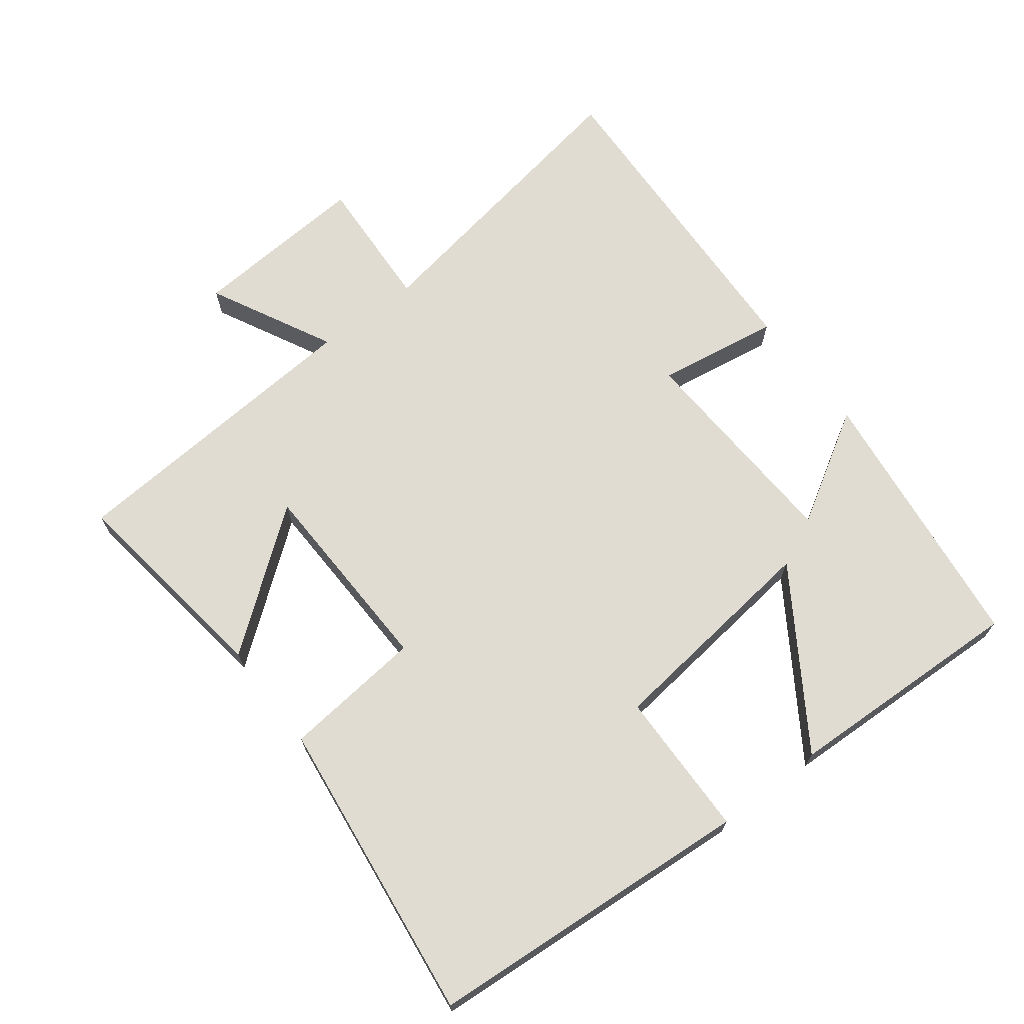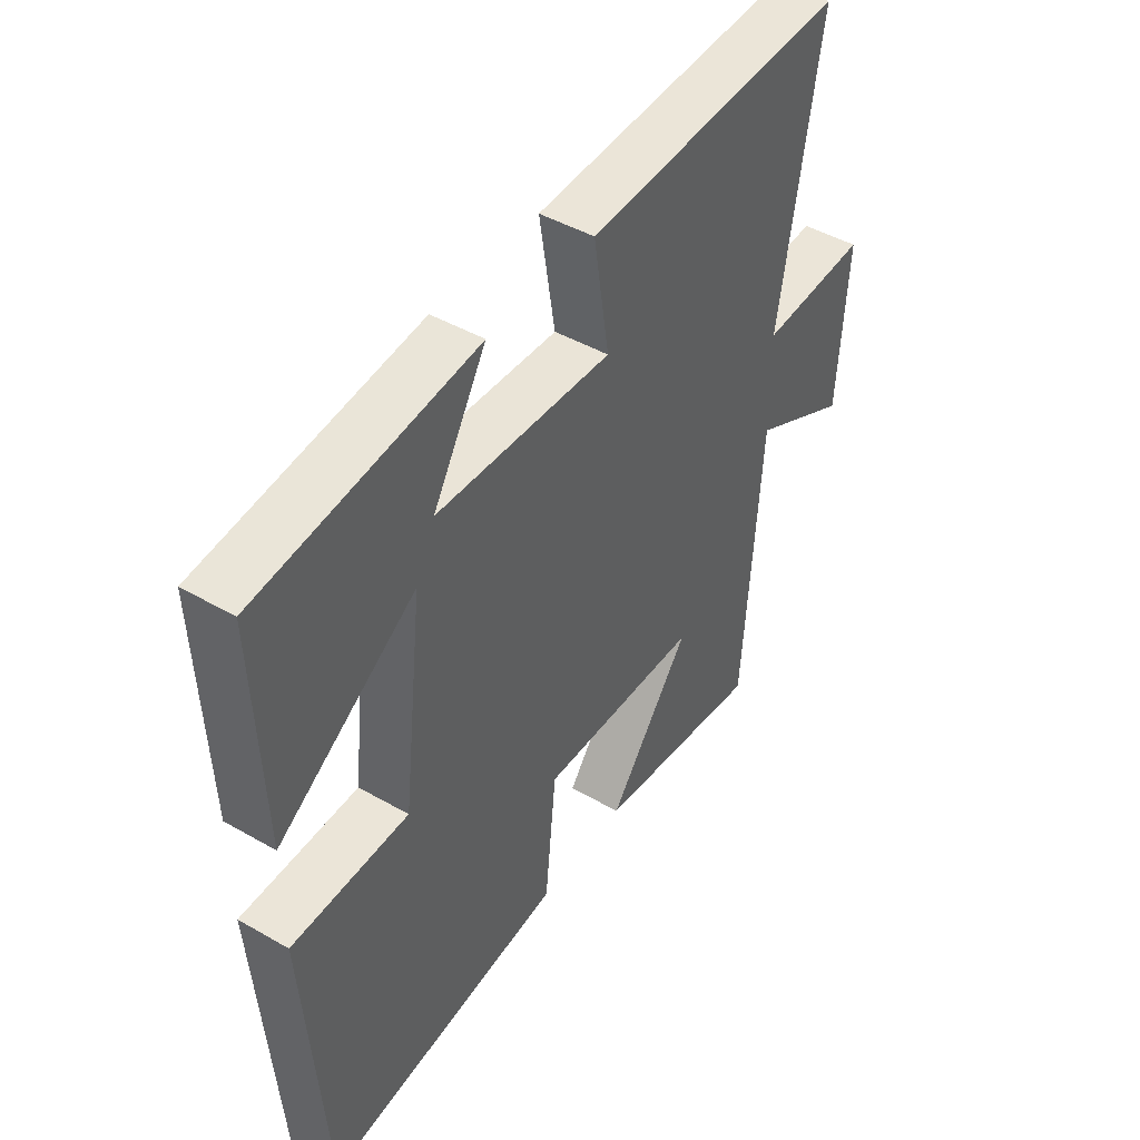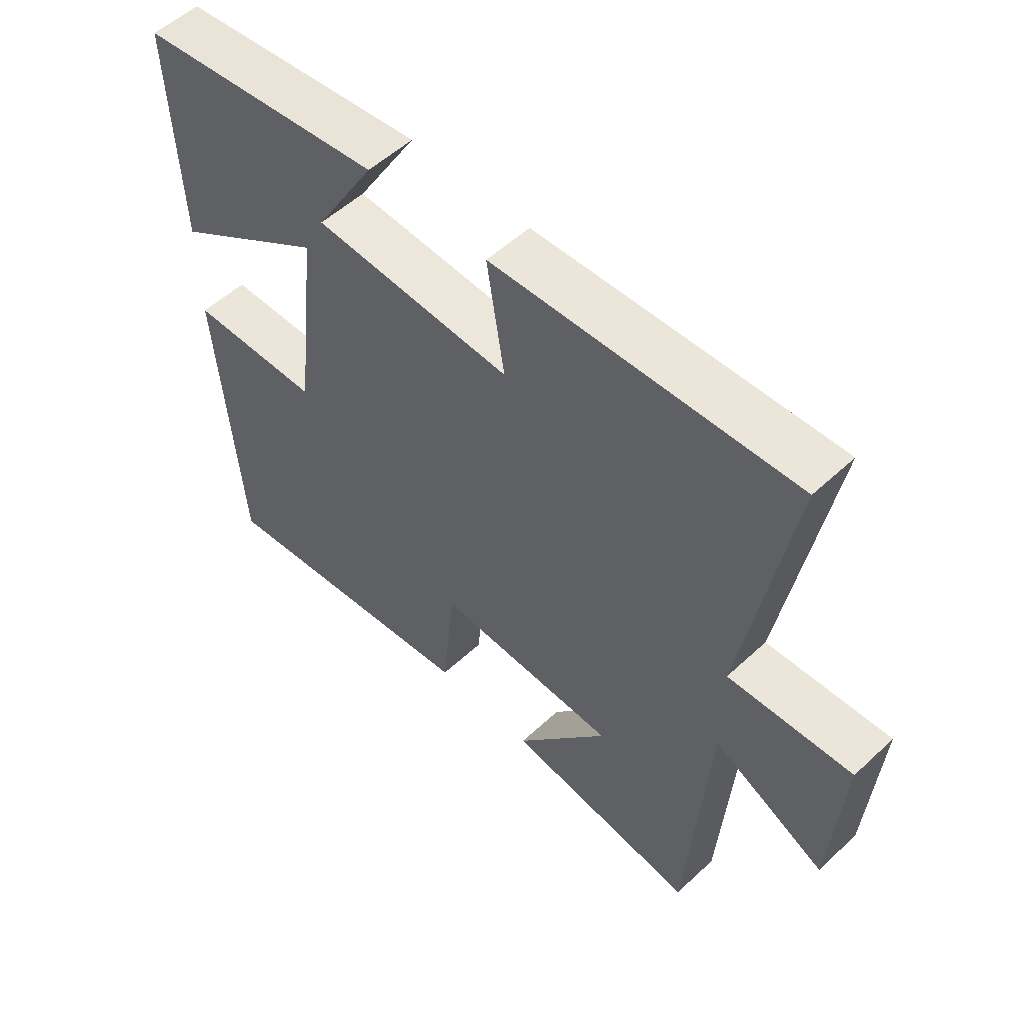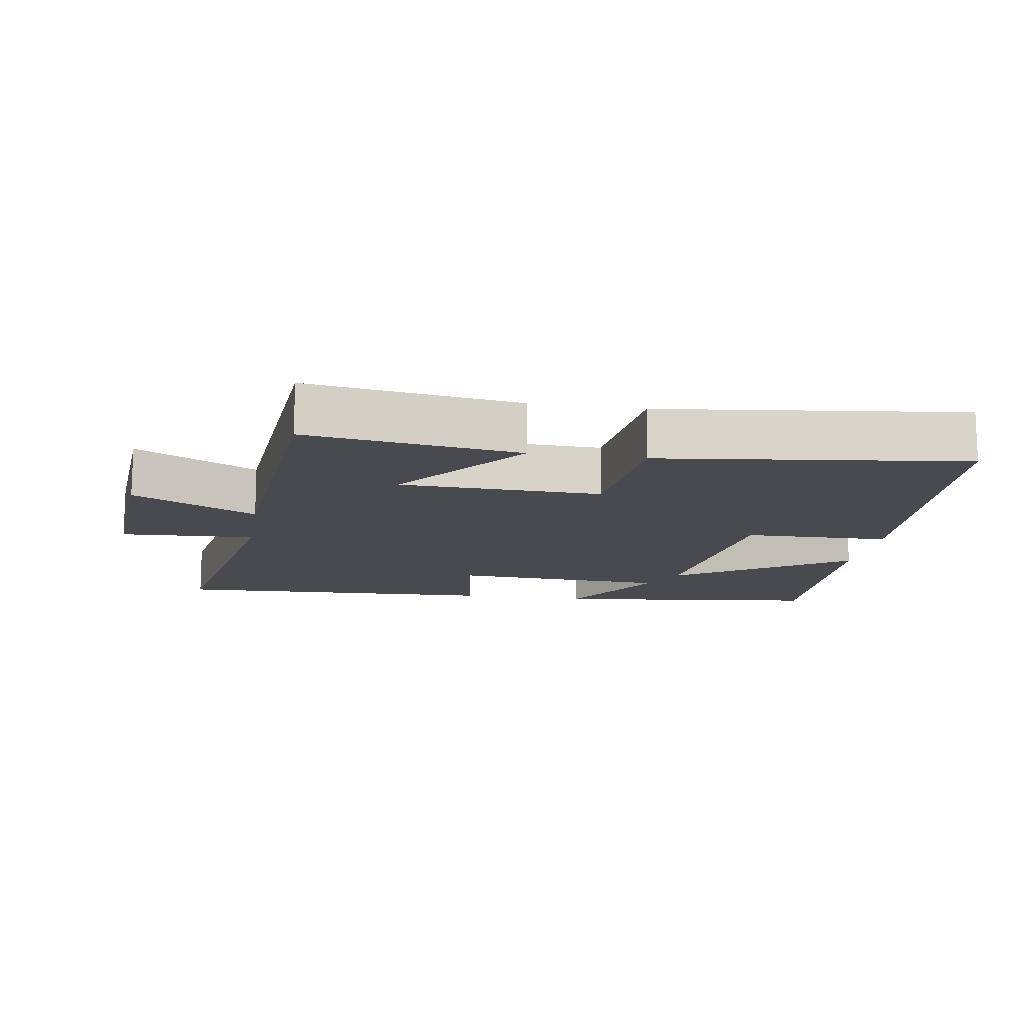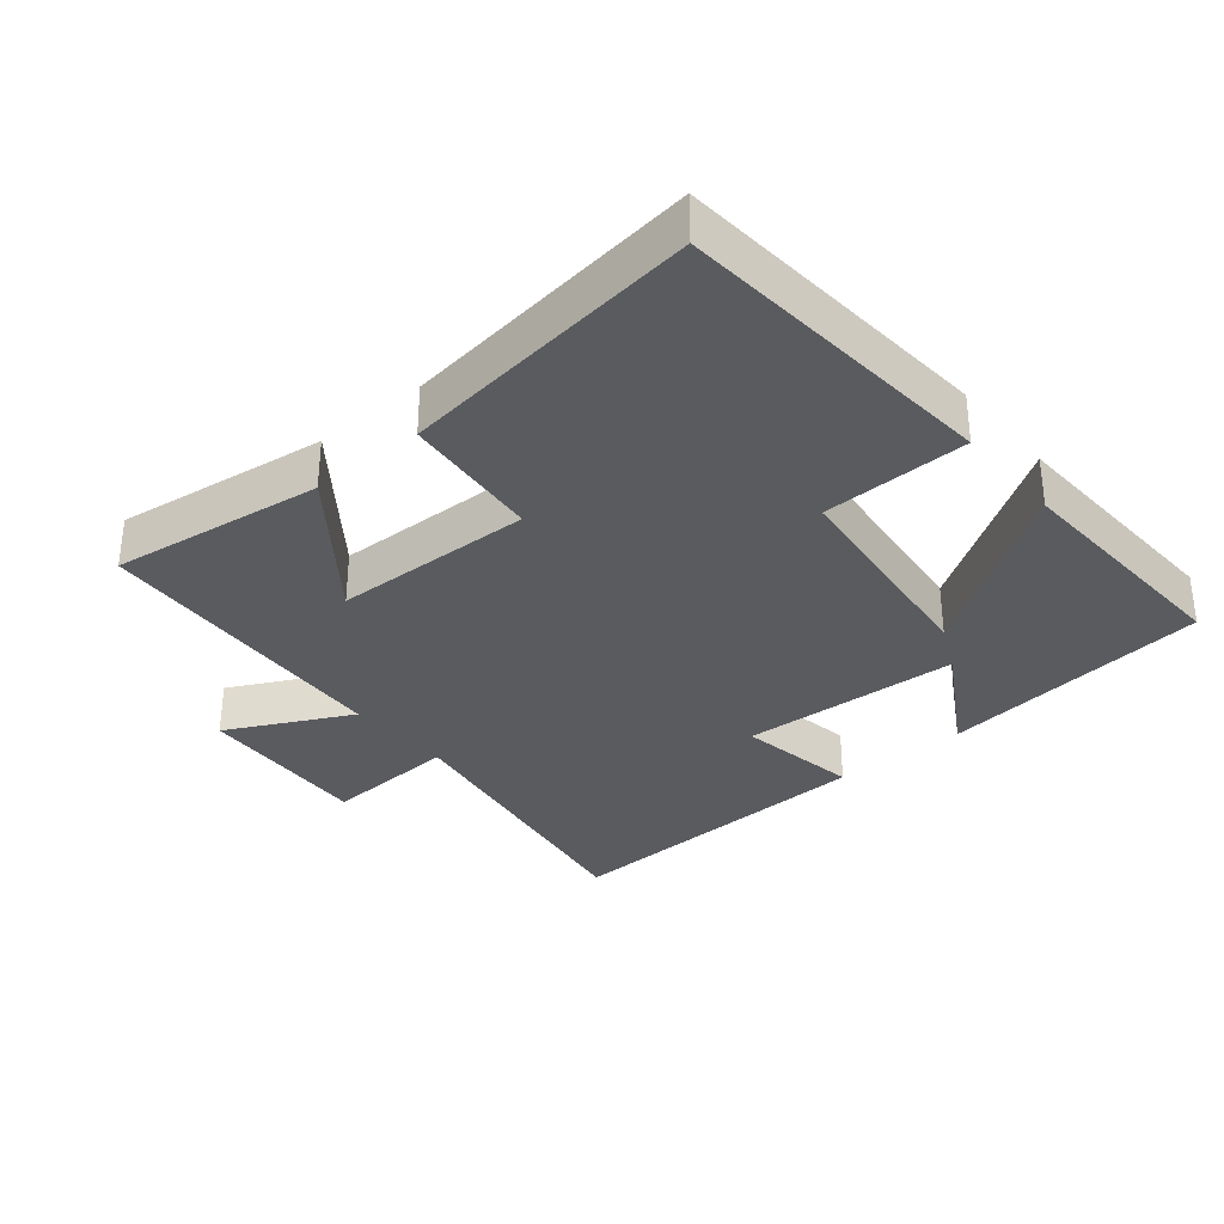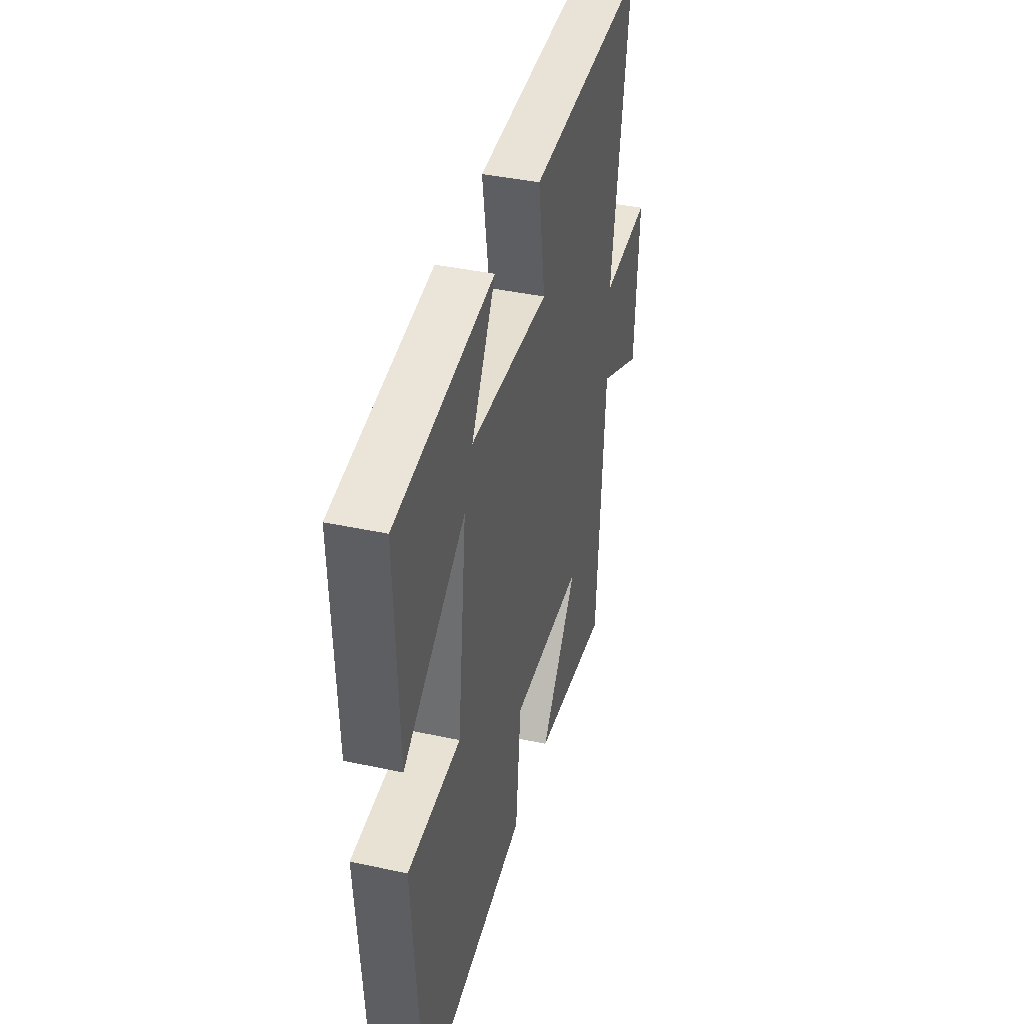
<metadata>
{"format":"obj","ext":"obj","renderer":"f3d","projection":"perspective","resolution":1024,"background":"white","views":[{"elev":69.0,"azim":-127.5,"up":"+Y"},{"elev":45.2,"azim":-56.4,"up":"+Z"},{"elev":54.1,"azim":45.4,"up":"+Z"},{"elev":-13.5,"azim":170.7,"up":"+Y"},{"elev":-32.6,"azim":-140.1,"up":"+Y"},{"elev":39.8,"azim":-75.0,"up":"+Z"}]}
</metadata>
<code>
v -0.514 0.07 0.45
v -0.111 0.07 0.5
v -0.21 0.07 0.334
v 0.116 0.07 0.318
v 0.087 0.07 0.5
v 0.576 0.07 0.521
v 0.5 0.07 0.076
v 0.701 0.07 0.087
v 0.683 0.07 -0.177
v 0.5 0.07 -0.084
v 0.467 0.07 -0.543
v 0.152 0.07 -0.5
v 0.305 0.07 -0.301
v 0.007 0.07 -0.293
v -0.014 0.07 -0.5
v -0.464 0.07 -0.557
v -0.5 0.07 -0.073
v -0.283 0.07 -0.068
v -0.245 0.07 0.26
v -0.5 0.07 0.093
v -0.514 0 0.45
v -0.111 0 0.5
v -0.21 0 0.334
v 0.116 0 0.318
v 0.087 0 0.5
v 0.576 0 0.521
v 0.5 0 0.076
v 0.701 0 0.087
v 0.683 0 -0.177
v 0.5 0 -0.084
v 0.467 0 -0.543
v 0.152 0 -0.5
v 0.305 0 -0.301
v 0.007 0 -0.293
v -0.014 0 -0.5
v -0.464 0 -0.557
v -0.5 0 -0.073
v -0.283 0 -0.068
v -0.245 0 0.26
v -0.5 0 0.093
f 19 20 1
f 15 16 17 18
f 14 15 18 19
f 13 14 19
f 10 11 12 13
f 10 13 19
f 7 8 9 10
f 7 10 19
f 4 5 6 7
f 3 4 7 19
f 1 2 3
f 1 3 19
f 21 40 39
f 38 37 36 35
f 39 38 35 34
f 39 34 33
f 33 32 31 30
f 39 33 30
f 30 29 28 27
f 39 30 27
f 27 26 25 24
f 39 27 24 23
f 23 22 21
f 39 23 21
f 1 21 22 2
f 2 22 23 3
f 3 23 24 4
f 4 24 25 5
f 5 25 26 6
f 6 26 27 7
f 7 27 28 8
f 8 28 29 9
f 9 29 30 10
f 10 30 31 11
f 11 31 32 12
f 12 32 33 13
f 13 33 34 14
f 14 34 35 15
f 15 35 36 16
f 16 36 37 17
f 17 37 38 18
f 18 38 39 19
f 19 39 40 20
f 20 40 21 1

</code>
